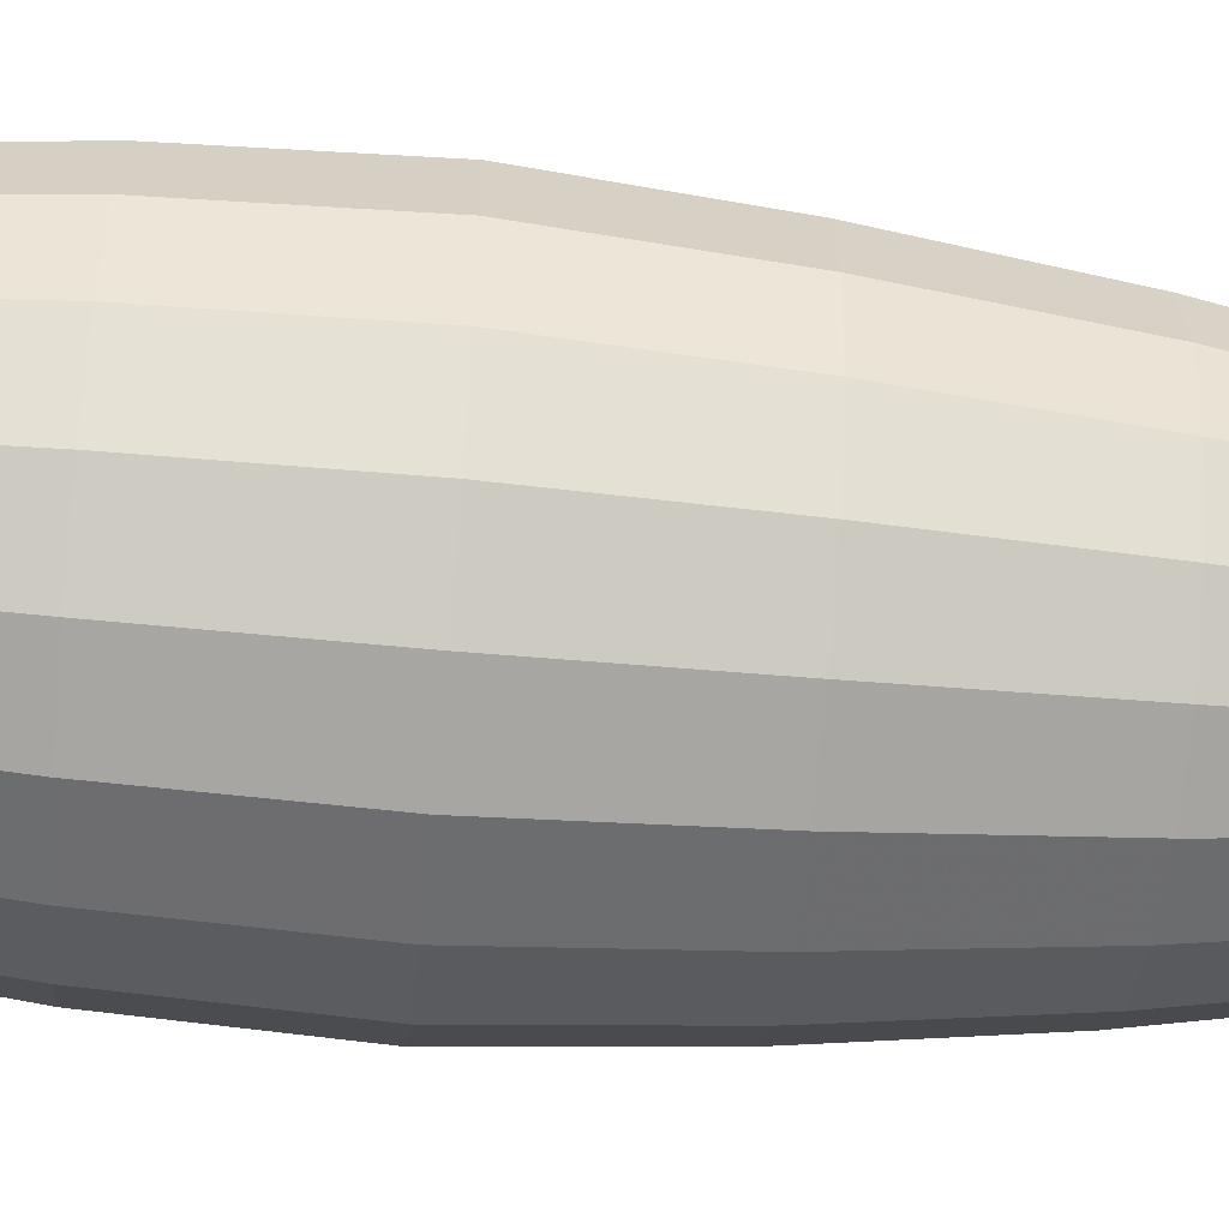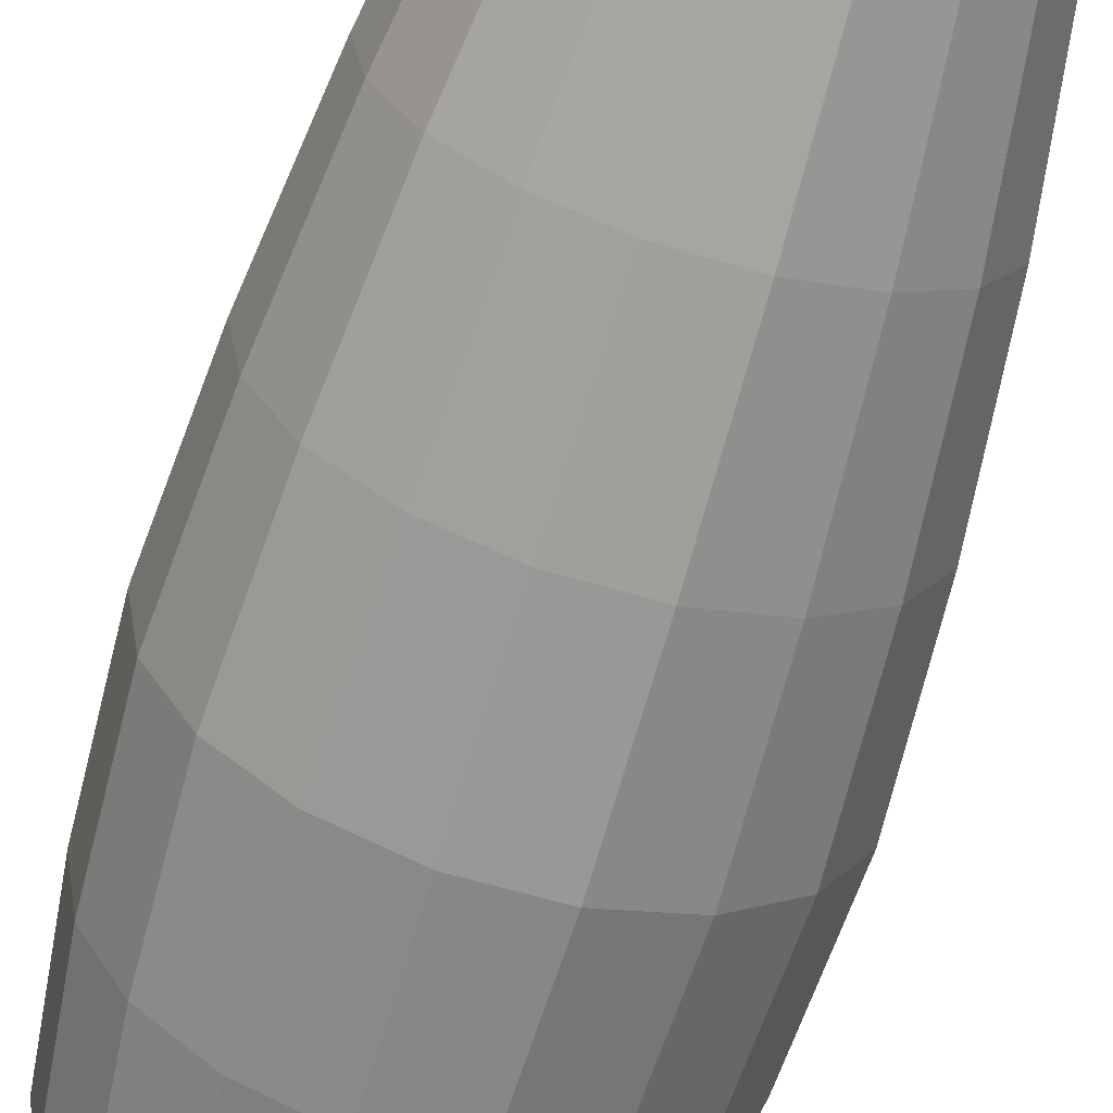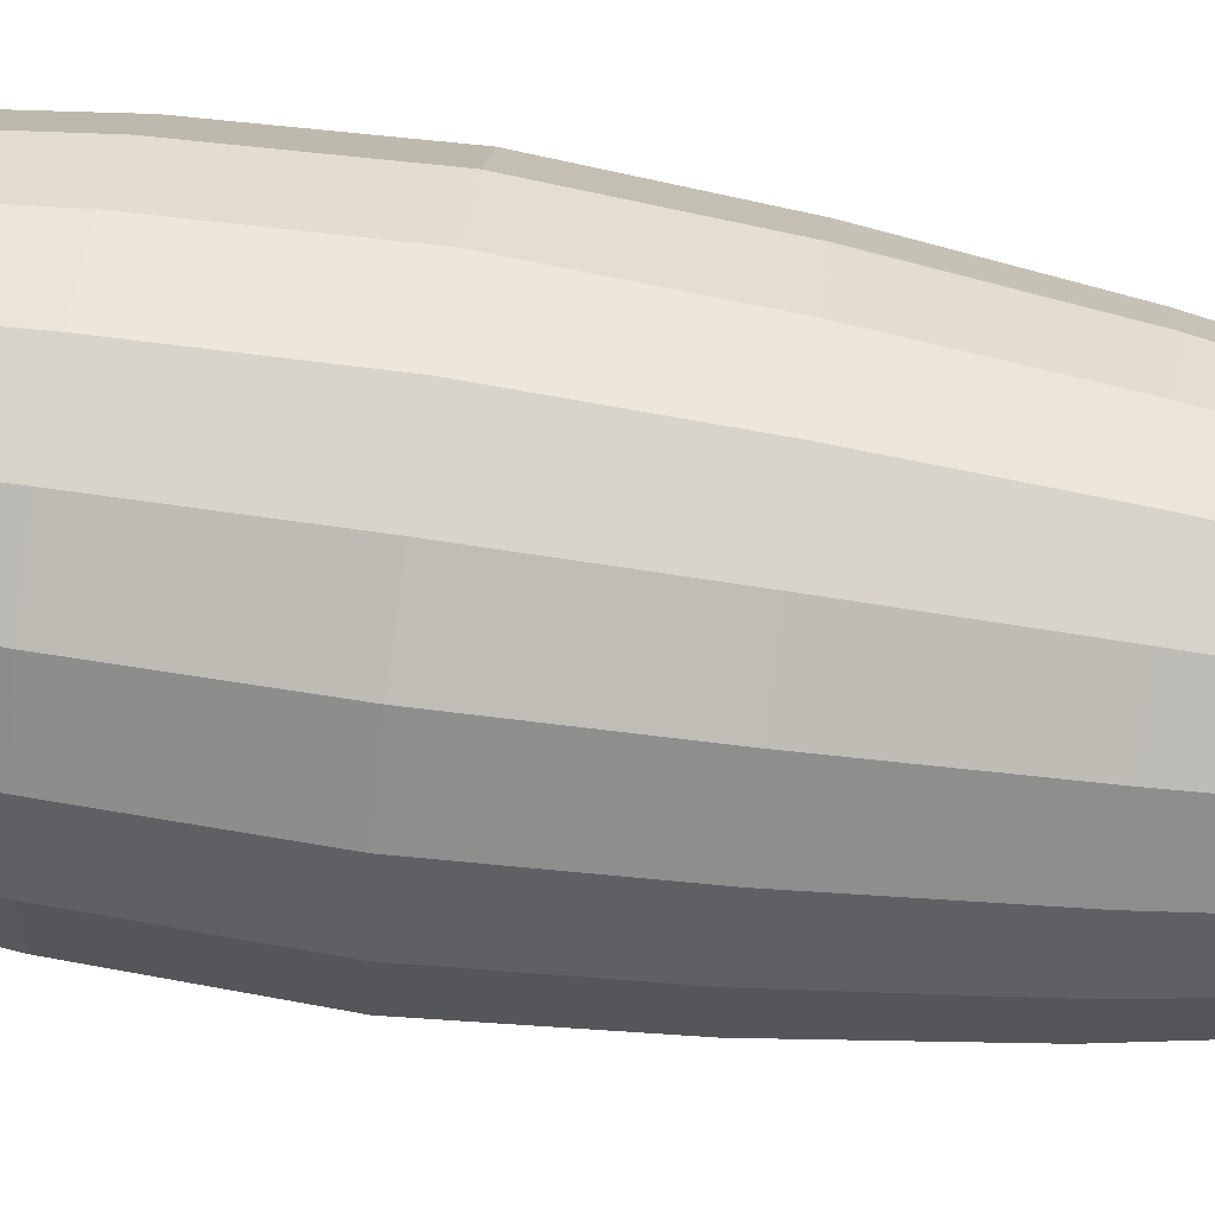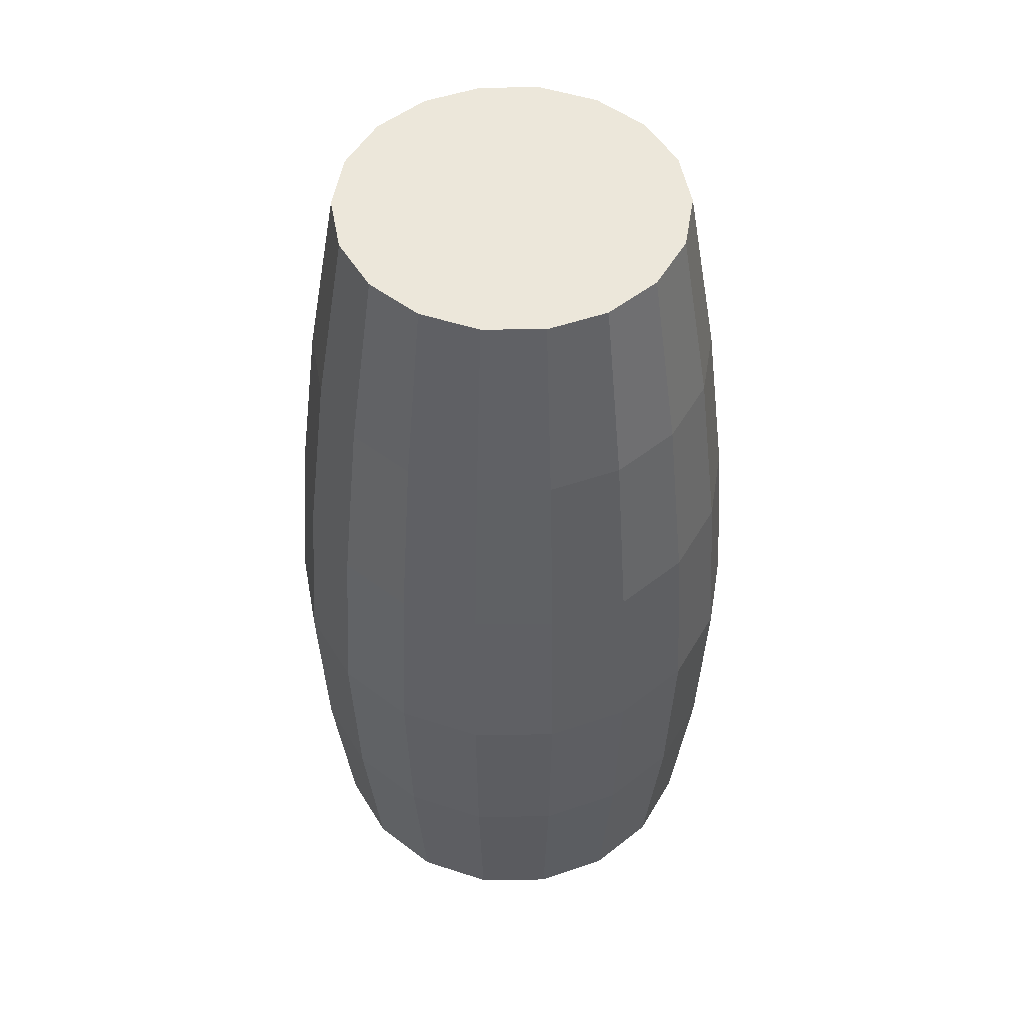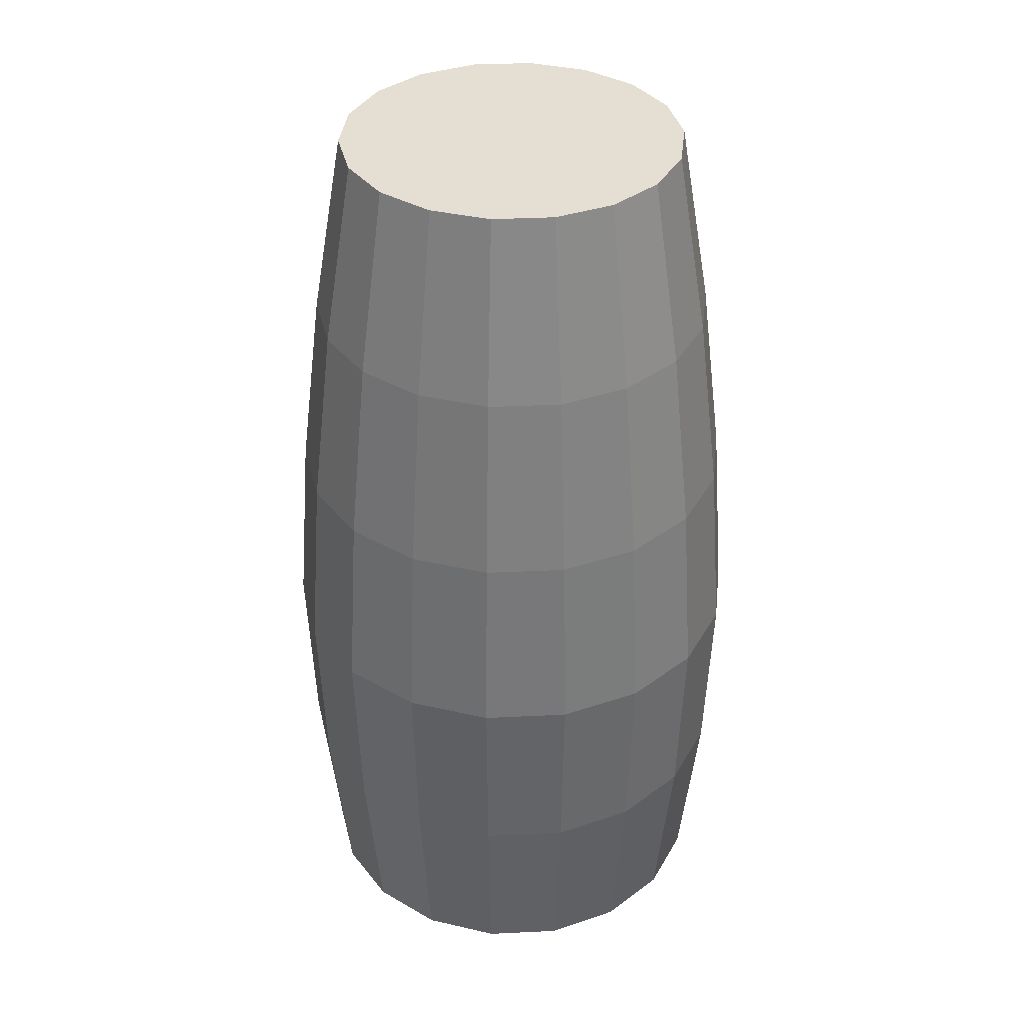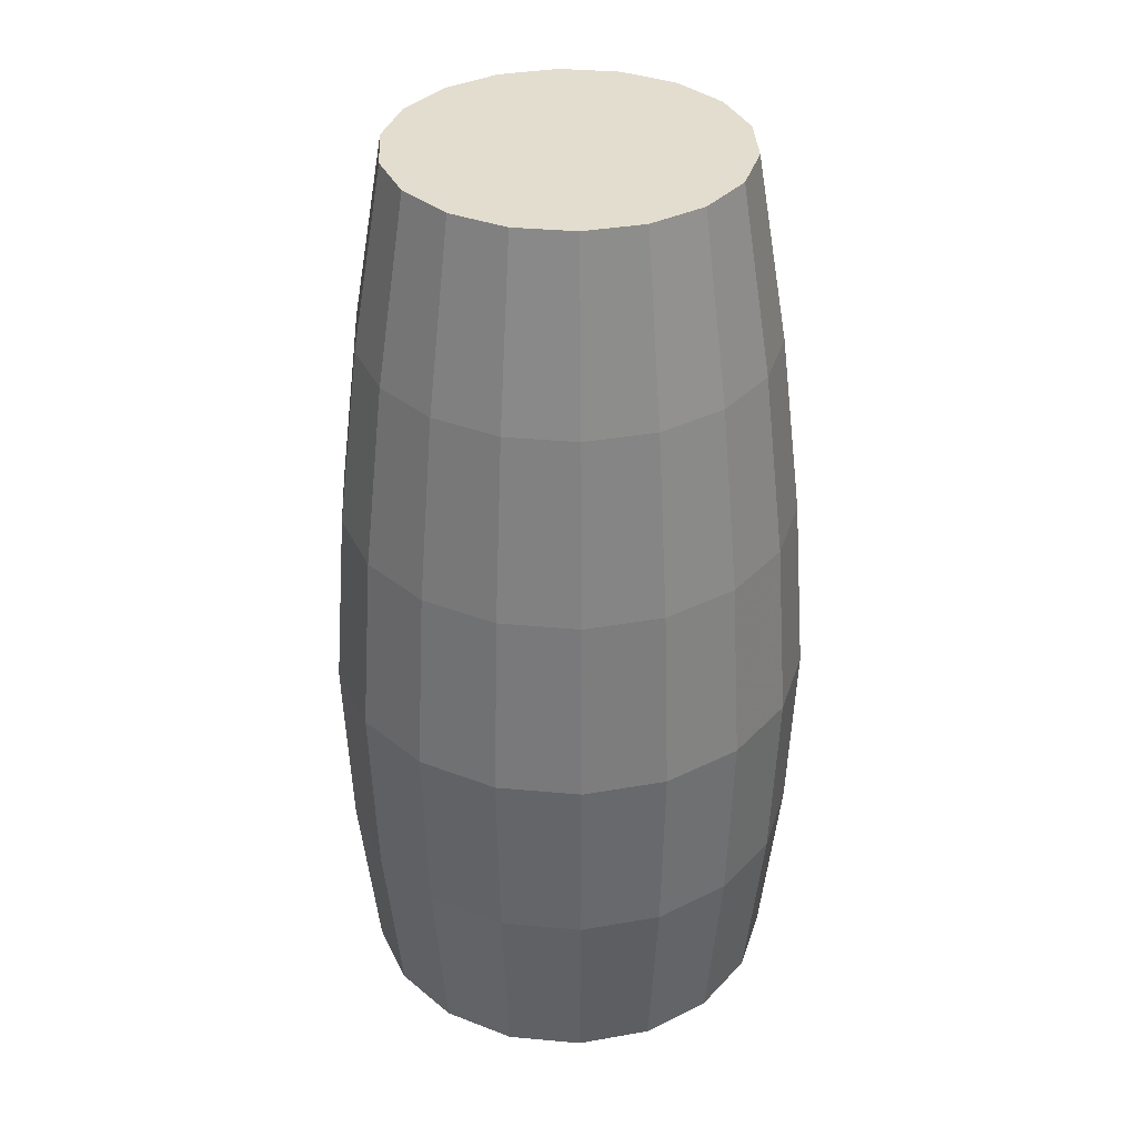
<metadata>
{"format":"obj","ext":"obj","renderer":"f3d","projection":"perspective","resolution":1024,"background":"white","views":[{"elev":-54.1,"azim":84.1,"up":"+Z"},{"elev":-64.3,"azim":163.5,"up":"+Z"},{"elev":74.8,"azim":98.1,"up":"+Z"},{"elev":50.9,"azim":179.5,"up":"+Y"},{"elev":37.1,"azim":16.5,"up":"+Y"},{"elev":35.5,"azim":86.9,"up":"+Y"}]}
</metadata>
<code>
v  -0.03 -8.403 0
v  3.576 -8.403 -1.312
v  3.807 -8.403 0
v  2.909 -8.403 -2.466
v  1.889 -8.403 -3.323
v  0.6363 -8.403 -3.779
v  -0.6963 -8.403 -3.779
v  -1.948 -8.403 -3.323
v  -2.969 -8.403 -2.466
v  -3.636 -8.403 -1.312
v  -3.867 -8.403 -0
v  -3.636 -8.403 1.312
v  -2.969 -8.403 2.466
v  -1.948 -8.403 3.323
v  -0.6963 -8.403 3.779
v  0.6363 -8.403 3.779
v  1.889 -8.403 3.323
v  2.909 -8.403 2.466
v  3.576 -8.403 1.312
v  3.897 -5.077 -1.429
v  4.149 -5.077 -0
v  3.171 -5.077 -2.686
v  2.059 -5.077 -3.619
v  0.6956 -5.077 -4.115
v  -0.7557 -5.077 -4.115
v  -2.119 -5.077 -3.619
v  -3.231 -5.077 -2.686
v  -3.957 -5.077 -1.429
v  -4.209 -5.077 -0
v  -3.957 -5.077 1.429
v  -3.231 -5.077 2.686
v  -2.119 -5.077 3.619
v  -0.7557 -5.077 4.115
v  0.6956 -5.077 4.115
v  2.059 -5.077 3.619
v  3.171 -5.077 2.686
v  3.897 -5.077 1.429
v  4.009 -1.752 -1.47
v  4.269 -1.752 -0
v  3.263 -1.752 -2.763
v  2.119 -1.752 -3.723
v  0.7164 -1.752 -4.233
v  -0.7764 -1.752 -4.233
v  -2.179 -1.752 -3.723
v  -3.323 -1.752 -2.763
v  -4.069 -1.752 -1.47
v  -4.329 -1.752 -0
v  -4.069 -1.752 1.47
v  -3.323 -1.752 2.763
v  -2.179 -1.752 3.723
v  -0.7764 -1.752 4.233
v  0.7164 -1.752 4.233
v  2.119 -1.752 3.723
v  3.263 -1.752 2.763
v  4.009 -1.752 1.47
v  3.77 1.574 -1.383
v  4.014 1.574 -0
v  3.068 1.574 -2.599
v  1.992 1.574 -3.502
v  0.6722 1.574 -3.983
v  -0.7323 1.574 -3.983
v  -2.052 1.574 -3.502
v  -3.128 1.574 -2.599
v  -3.83 1.574 -1.383
v  -4.074 1.574 -0
v  -3.83 1.574 1.383
v  -3.128 1.574 2.599
v  -2.052 1.574 3.502
v  -0.7323 1.574 3.983
v  0.6722 1.574 3.983
v  1.992 1.574 3.502
v  3.068 1.574 2.599
v  3.77 1.574 1.383
v  3.381 4.899 -1.242
v  3.6 4.899 -0
v  2.751 4.899 -2.333
v  1.785 4.899 -3.144
v  0.6003 4.899 -3.575
v  -0.6604 4.899 -3.575
v  -1.845 4.899 -3.144
v  -2.811 4.899 -2.333
v  -3.441 4.899 -1.242
v  -3.66 4.899 -0
v  -3.441 4.899 1.242
v  -2.811 4.899 2.333
v  -1.845 4.899 3.144
v  -0.6604 4.899 3.575
v  0.6003 4.899 3.575
v  1.785 4.899 3.144
v  2.751 4.899 2.333
v  3.381 4.899 1.242
v  2.842 8.225 -1.045
v  3.027 8.225 -0
v  2.312 8.225 -1.965
v  1.498 8.225 -2.647
v  0.5008 8.225 -3.01
v  -0.5608 8.225 -3.01
v  -1.558 8.225 -2.647
v  -2.372 8.225 -1.965
v  -2.902 8.225 -1.045
v  -3.087 8.225 -0
v  -2.902 8.225 1.045
v  -2.372 8.225 1.965
v  -1.558 8.225 2.647
v  -0.5608 8.225 3.01
v  0.5008 8.225 3.01
v  1.498 8.225 2.647
v  2.312 8.225 1.965
v  2.842 8.225 1.045
v  -0.03 8.225 -0
g Cylinder01
f 1 2 3
f 1 4 2
f 1 5 4
f 1 6 5
f 1 7 6
f 1 8 7
f 1 9 8
f 1 10 9
f 1 11 10
f 1 12 11
f 1 13 12
f 1 14 13
f 1 15 14
f 1 16 15
f 1 17 16
f 1 18 17
f 1 19 18
f 1 3 19
f 3 20 21
f 3 2 20
f 2 22 20
f 2 4 22
f 4 23 22
f 4 5 23
f 5 24 23
f 5 6 24
f 6 25 24
f 6 7 25
f 7 26 25
f 7 8 26
f 8 27 26
f 8 9 27
f 9 28 27
f 9 10 28
f 10 29 28
f 10 11 29
f 11 30 29
f 11 12 30
f 12 31 30
f 12 13 31
f 13 32 31
f 13 14 32
f 14 33 32
f 14 15 33
f 15 34 33
f 15 16 34
f 16 35 34
f 16 17 35
f 17 36 35
f 17 18 36
f 18 37 36
f 18 19 37
f 19 21 37
f 19 3 21
f 21 38 39
f 21 20 38
f 20 40 38
f 20 22 40
f 22 41 40
f 22 23 41
f 23 42 41
f 23 24 42
f 24 43 42
f 24 25 43
f 25 44 43
f 25 26 44
f 26 45 44
f 26 27 45
f 27 46 45
f 27 28 46
f 28 47 46
f 28 29 47
f 29 48 47
f 29 30 48
f 30 49 48
f 30 31 49
f 31 50 49
f 31 32 50
f 32 51 50
f 32 33 51
f 33 52 51
f 33 34 52
f 34 53 52
f 34 35 53
f 35 54 53
f 35 36 54
f 36 55 54
f 36 37 55
f 37 39 55
f 37 21 39
f 39 56 57
f 39 38 56
f 38 58 56
f 38 40 58
f 40 59 58
f 40 41 59
f 41 60 59
f 41 42 60
f 42 61 60
f 42 43 61
f 43 62 61
f 43 44 62
f 44 63 62
f 44 45 63
f 45 64 63
f 45 46 64
f 46 65 64
f 46 47 65
f 47 66 65
f 47 48 66
f 48 67 66
f 48 49 67
f 49 68 67
f 49 50 68
f 50 69 68
f 50 51 69
f 51 70 69
f 51 52 70
f 52 71 70
f 52 53 71
f 53 72 71
f 53 54 72
f 54 73 72
f 54 55 73
f 55 57 73
f 55 39 57
f 57 74 75
f 57 56 74
f 56 76 74
f 56 58 76
f 58 77 76
f 58 59 77
f 59 78 77
f 59 60 78
f 60 79 78
f 60 61 79
f 61 80 79
f 61 62 80
f 62 81 80
f 62 63 81
f 63 82 81
f 63 64 82
f 64 83 82
f 64 65 83
f 65 84 83
f 65 66 84
f 66 85 84
f 66 67 85
f 67 86 85
f 67 68 86
f 68 87 86
f 68 69 87
f 69 88 87
f 69 70 88
f 70 89 88
f 70 71 89
f 71 90 89
f 71 72 90
f 72 91 90
f 72 73 91
f 73 75 91
f 73 57 75
f 75 92 93
f 75 74 92
f 74 94 92
f 74 76 94
f 76 95 94
f 76 77 95
f 77 96 95
f 77 78 96
f 78 97 96
f 78 79 97
f 79 98 97
f 79 80 98
f 80 99 98
f 80 81 99
f 81 100 99
f 81 82 100
f 82 101 100
f 82 83 101
f 83 102 101
f 83 84 102
f 84 103 102
f 84 85 103
f 85 104 103
f 85 86 104
f 86 105 104
f 86 87 105
f 87 106 105
f 87 88 106
f 88 107 106
f 88 89 107
f 89 108 107
f 89 90 108
f 90 109 108
f 90 91 109
f 91 93 109
f 91 75 93
f 110 93 92
f 110 92 94
f 110 94 95
f 110 95 96
f 110 96 97
f 110 97 98
f 110 98 99
f 110 99 100
f 110 100 101
f 110 101 102
f 110 102 103
f 110 103 104
f 110 104 105
f 110 105 106
f 110 106 107
f 110 107 108
f 110 108 109
f 110 109 93

</code>
